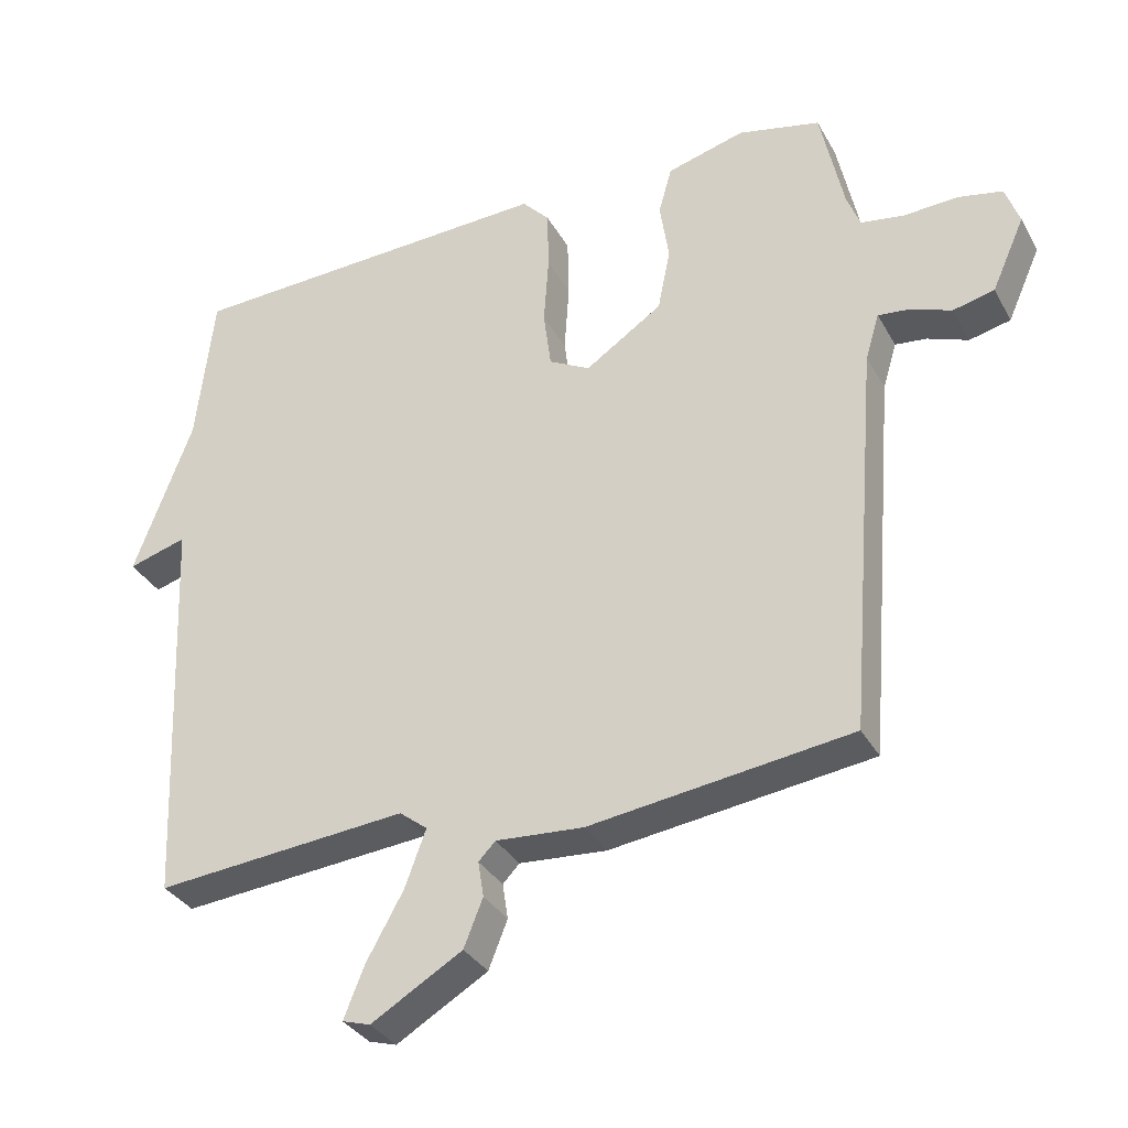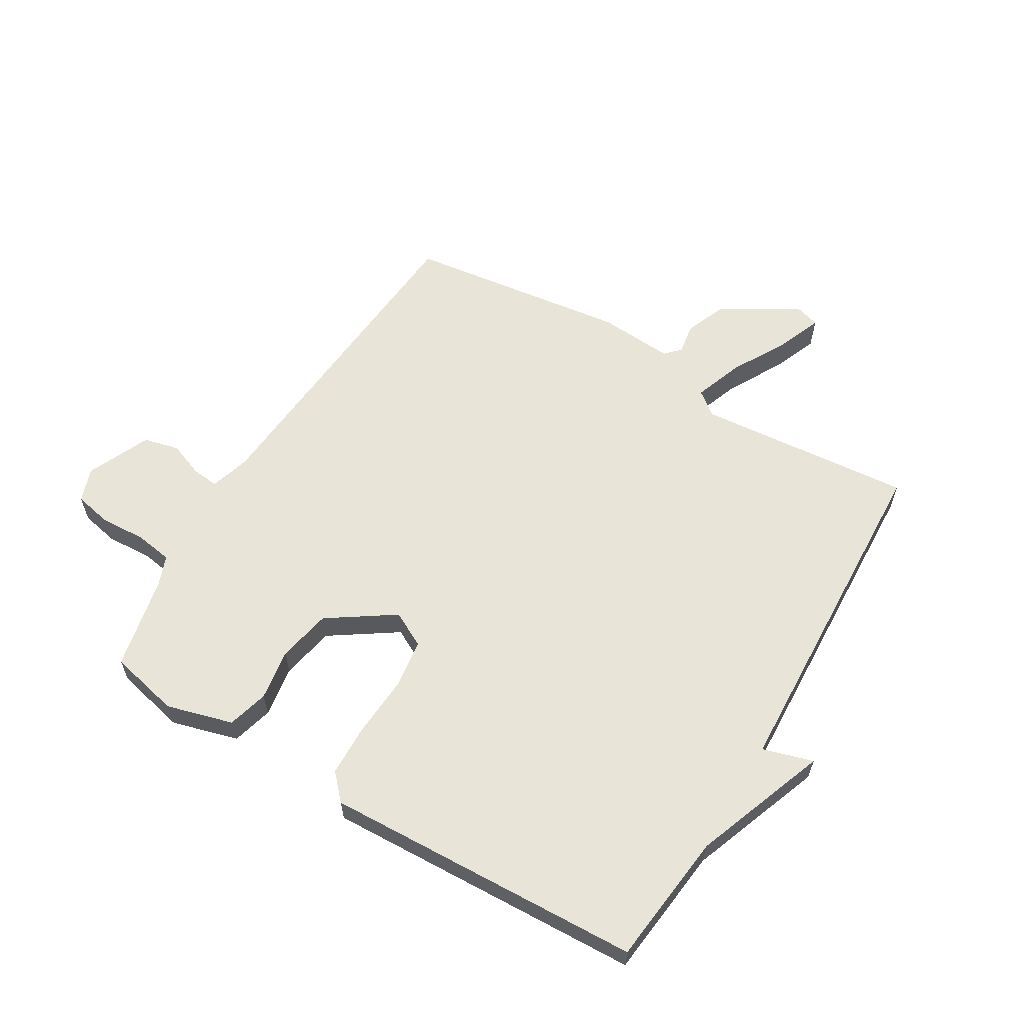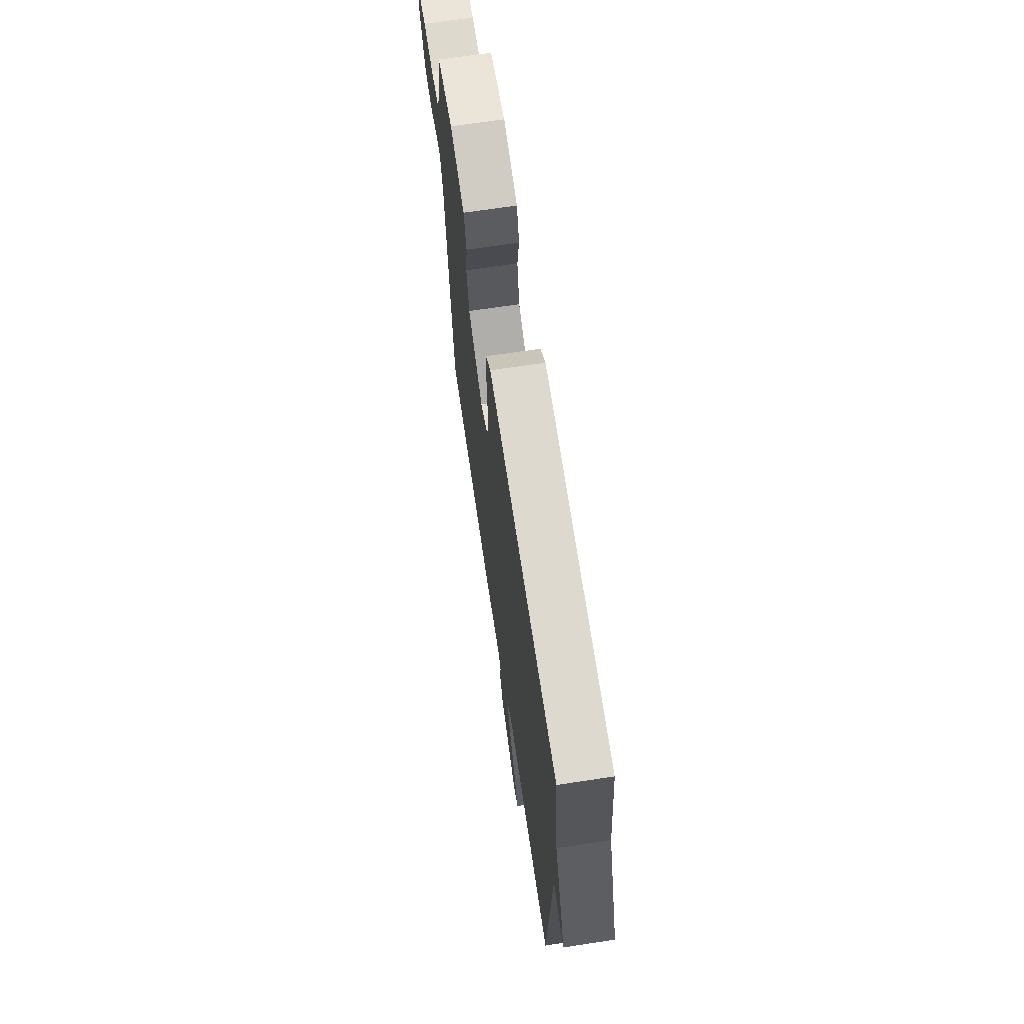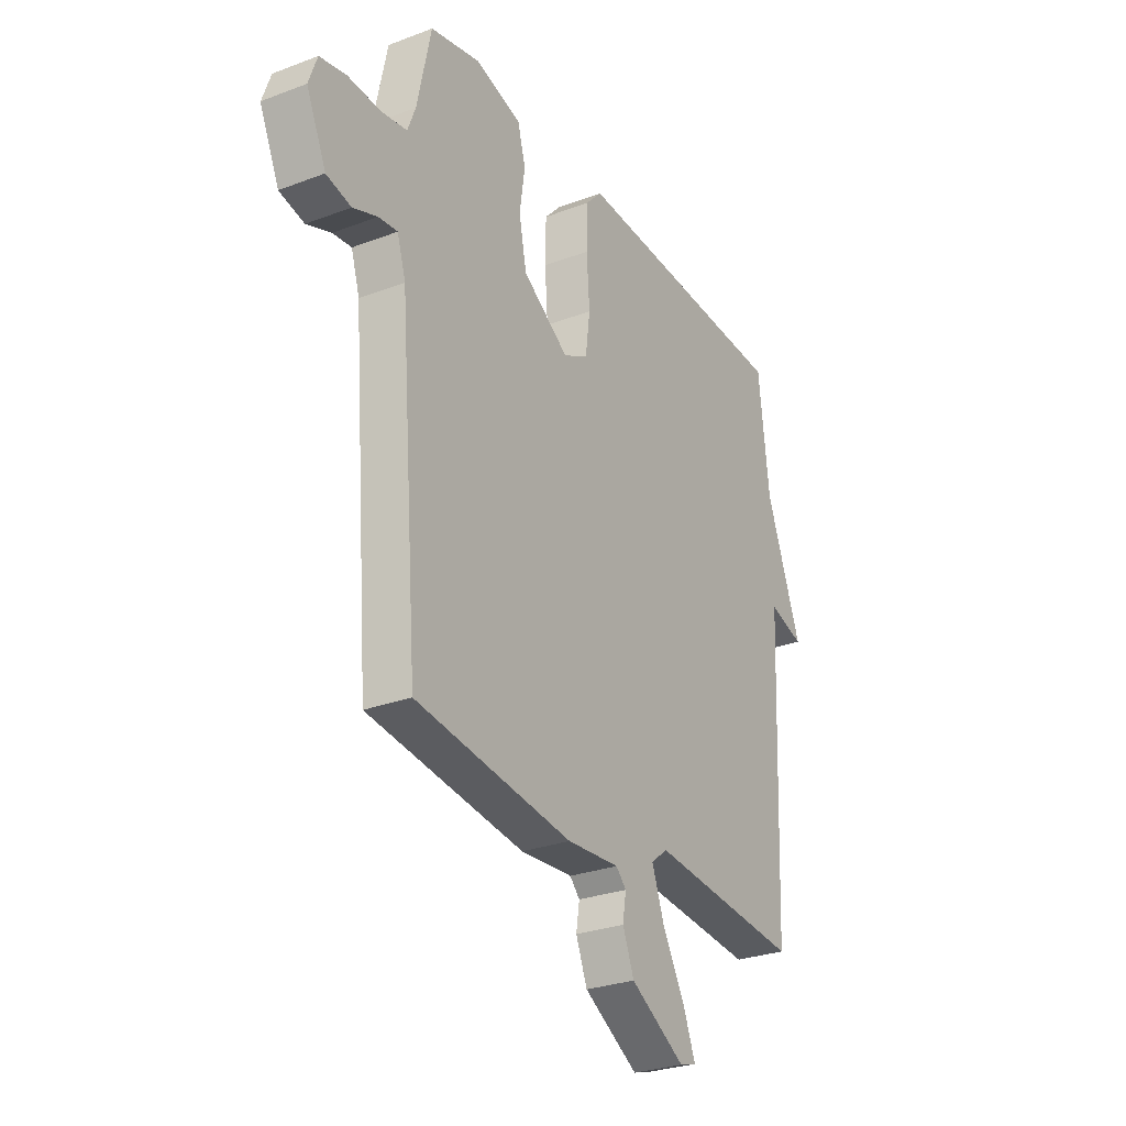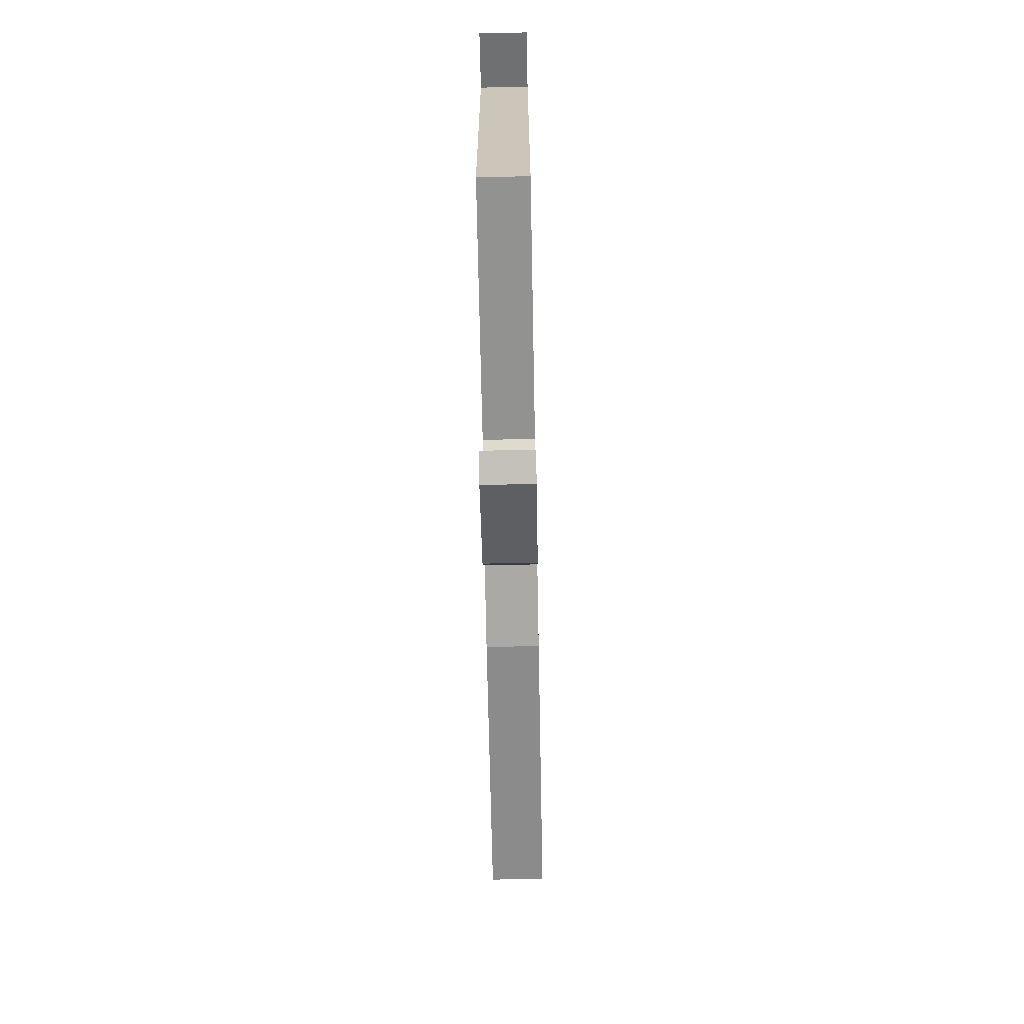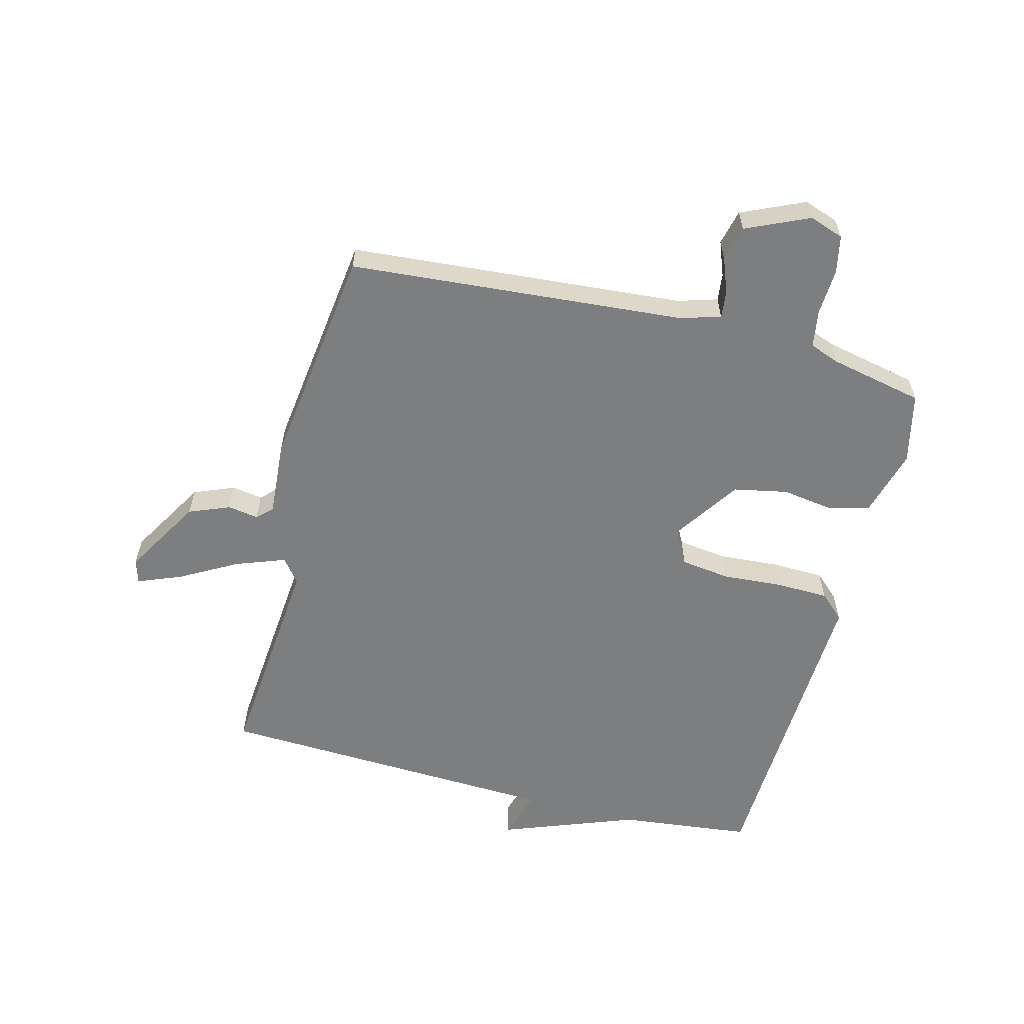
<metadata>
{"format":"obj","ext":"obj","renderer":"f3d","projection":"perspective","resolution":1024,"background":"white","views":[{"elev":-33.5,"azim":-154.7,"up":"+Z"},{"elev":60.6,"azim":30.8,"up":"+Y"},{"elev":69.1,"azim":81.4,"up":"+Z"},{"elev":-28.2,"azim":-60.2,"up":"+Z"},{"elev":-71.3,"azim":91.1,"up":"+Z"},{"elev":-59.3,"azim":-104.4,"up":"+Y"}]}
</metadata>
<code>
v -0.5 0.07 -0.5
v -0.545 0.07 0.06
v -0.565 0.07 0.126
v -0.61 0.07 0.121
v -0.668 0.07 0.099
v -0.727 0.07 0.113
v -0.774 0.07 0.218
v -0.754 0.07 0.275
v -0.691 0.07 0.288
v -0.614 0.07 0.284
v -0.552 0.07 0.294
v -0.533 0.07 0.344
v -0.5 0.07 0.5
v -0.382 0.07 0.527
v -0.271 0.07 0.496
v -0.252 0.07 0.428
v -0.265 0.07 0.342
v -0.247 0.07 0.252
v -0.137 0.07 0.178
v -0.078 0.07 0.209
v -0.067 0.07 0.292
v -0.074 0.07 0.392
v -0.072 0.07 0.48
v -0.033 0.07 0.522
v 0.5 0.07 0.5
v 0.525 0.07 0.278
v 0.609 0.07 0.053
v 0.525 0.07 0.078
v 0.5 0.07 -0.5
v 0.139 0.07 -0.468
v 0.099 0.07 -0.499
v 0.129 0.07 -0.581
v 0.182 0.07 -0.676
v 0.211 0.07 -0.749
v 0.171 0.07 -0.761
v 0.041 0.07 -0.684
v 0.014 0.07 -0.616
v 0.022 0.07 -0.565
v -0.002 0.07 -0.54
v -0.127 0.07 -0.549
v -0.5 0 -0.5
v -0.545 0 0.06
v -0.565 0 0.126
v -0.61 0 0.121
v -0.668 0 0.099
v -0.727 0 0.113
v -0.774 0 0.218
v -0.754 0 0.275
v -0.691 0 0.288
v -0.614 0 0.284
v -0.552 0 0.294
v -0.533 0 0.344
v -0.5 0 0.5
v -0.382 0 0.527
v -0.271 0 0.496
v -0.252 0 0.428
v -0.265 0 0.342
v -0.247 0 0.252
v -0.137 0 0.178
v -0.078 0 0.209
v -0.067 0 0.292
v -0.074 0 0.392
v -0.072 0 0.48
v -0.033 0 0.522
v 0.5 0 0.5
v 0.525 0 0.278
v 0.609 0 0.053
v 0.525 0 0.078
v 0.5 0 -0.5
v 0.139 0 -0.468
v 0.099 0 -0.499
v 0.129 0 -0.581
v 0.182 0 -0.676
v 0.211 0 -0.749
v 0.171 0 -0.761
v 0.041 0 -0.684
v 0.014 0 -0.616
v 0.022 0 -0.565
v -0.002 0 -0.54
v -0.127 0 -0.549
f 39 40 1 2
f 38 39 2 3
f 36 37 38
f 35 36 38
f 34 35 38
f 33 34 38
f 32 33 38
f 31 32 38 3
f 30 31 3
f 28 29 30 3
f 26 27 28
f 25 26 28
f 24 25 28
f 23 24 28
f 22 23 28
f 21 22 28
f 20 21 28
f 19 20 28
f 19 28 3
f 18 19 3 4
f 17 18 4
f 15 16 17
f 14 15 17
f 13 14 17
f 12 13 17
f 11 12 17 4
f 5 6 7
f 4 5 7
f 11 4 7
f 10 11 7
f 7 8 9 10
f 42 41 80 79
f 43 42 79 78
f 78 77 76
f 78 76 75
f 78 75 74
f 78 74 73
f 78 73 72
f 43 78 72 71
f 43 71 70
f 43 70 69 68
f 68 67 66
f 68 66 65
f 68 65 64
f 68 64 63
f 68 63 62
f 68 62 61
f 68 61 60
f 68 60 59
f 43 68 59
f 44 43 59 58
f 44 58 57
f 57 56 55
f 57 55 54
f 57 54 53
f 57 53 52
f 44 57 52 51
f 47 46 45
f 47 45 44
f 47 44 51
f 47 51 50
f 50 49 48 47
f 1 41 42 2
f 2 42 43 3
f 3 43 44 4
f 4 44 45 5
f 5 45 46 6
f 6 46 47 7
f 7 47 48 8
f 8 48 49 9
f 9 49 50 10
f 10 50 51 11
f 11 51 52 12
f 12 52 53 13
f 13 53 54 14
f 14 54 55 15
f 15 55 56 16
f 16 56 57 17
f 17 57 58 18
f 18 58 59 19
f 19 59 60 20
f 20 60 61 21
f 21 61 62 22
f 22 62 63 23
f 23 63 64 24
f 24 64 65 25
f 25 65 66 26
f 26 66 67 27
f 27 67 68 28
f 28 68 69 29
f 29 69 70 30
f 30 70 71 31
f 31 71 72 32
f 32 72 73 33
f 33 73 74 34
f 34 74 75 35
f 35 75 76 36
f 36 76 77 37
f 37 77 78 38
f 38 78 79 39
f 39 79 80 40
f 40 80 41 1

</code>
